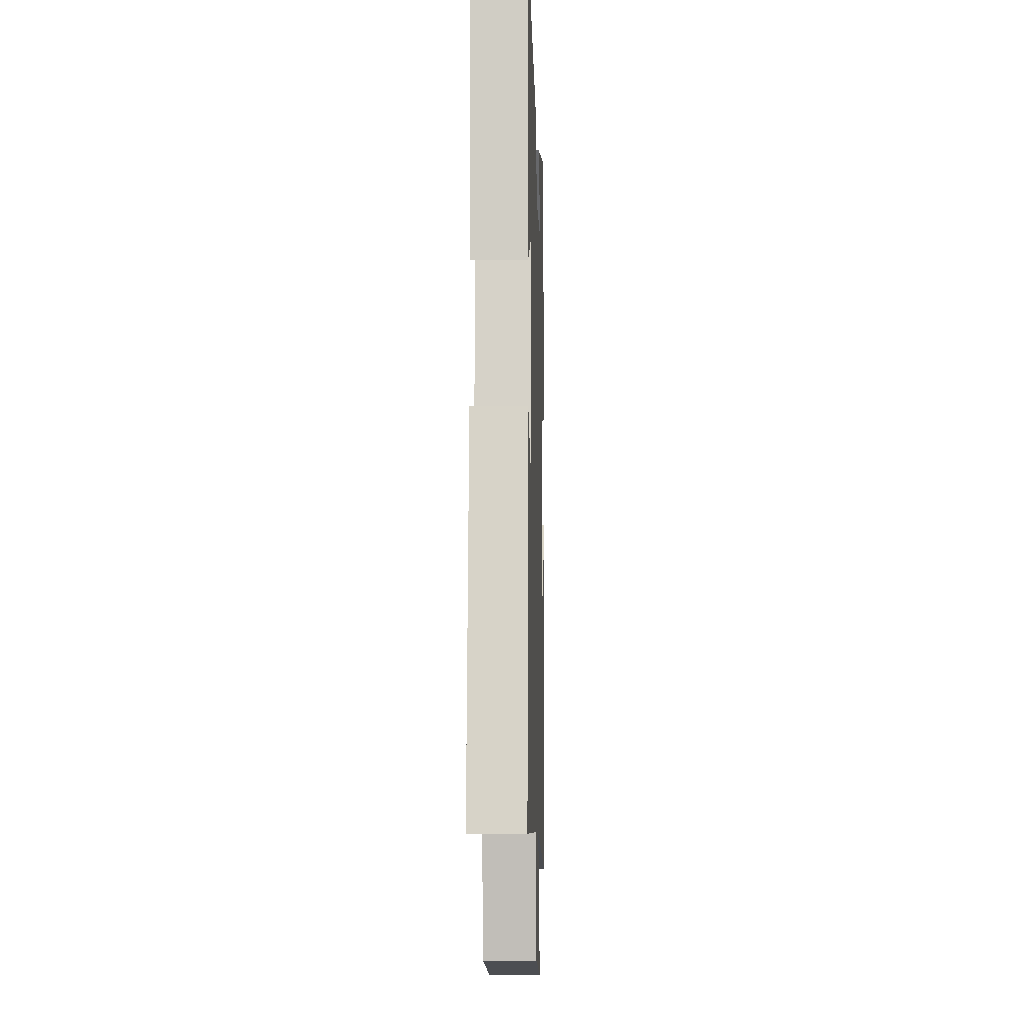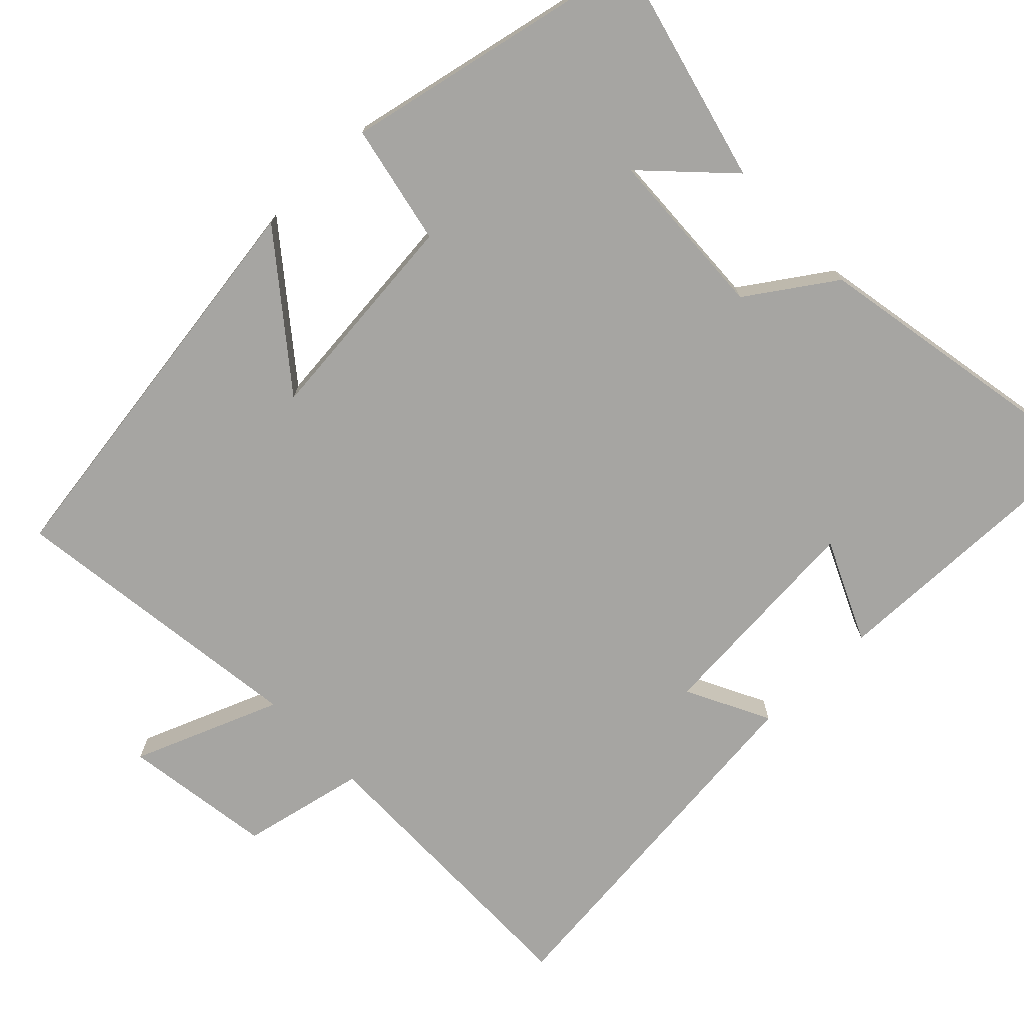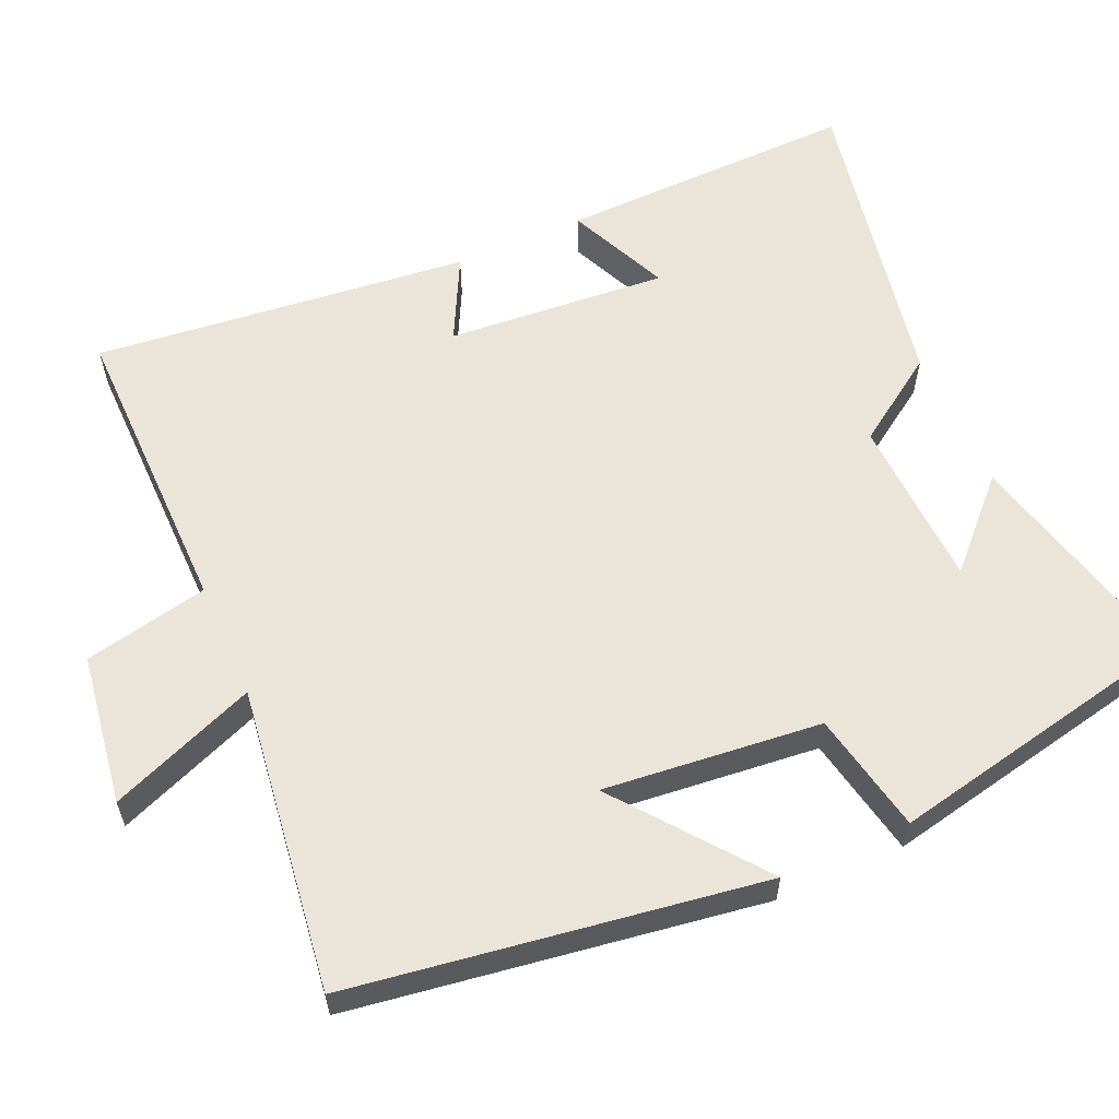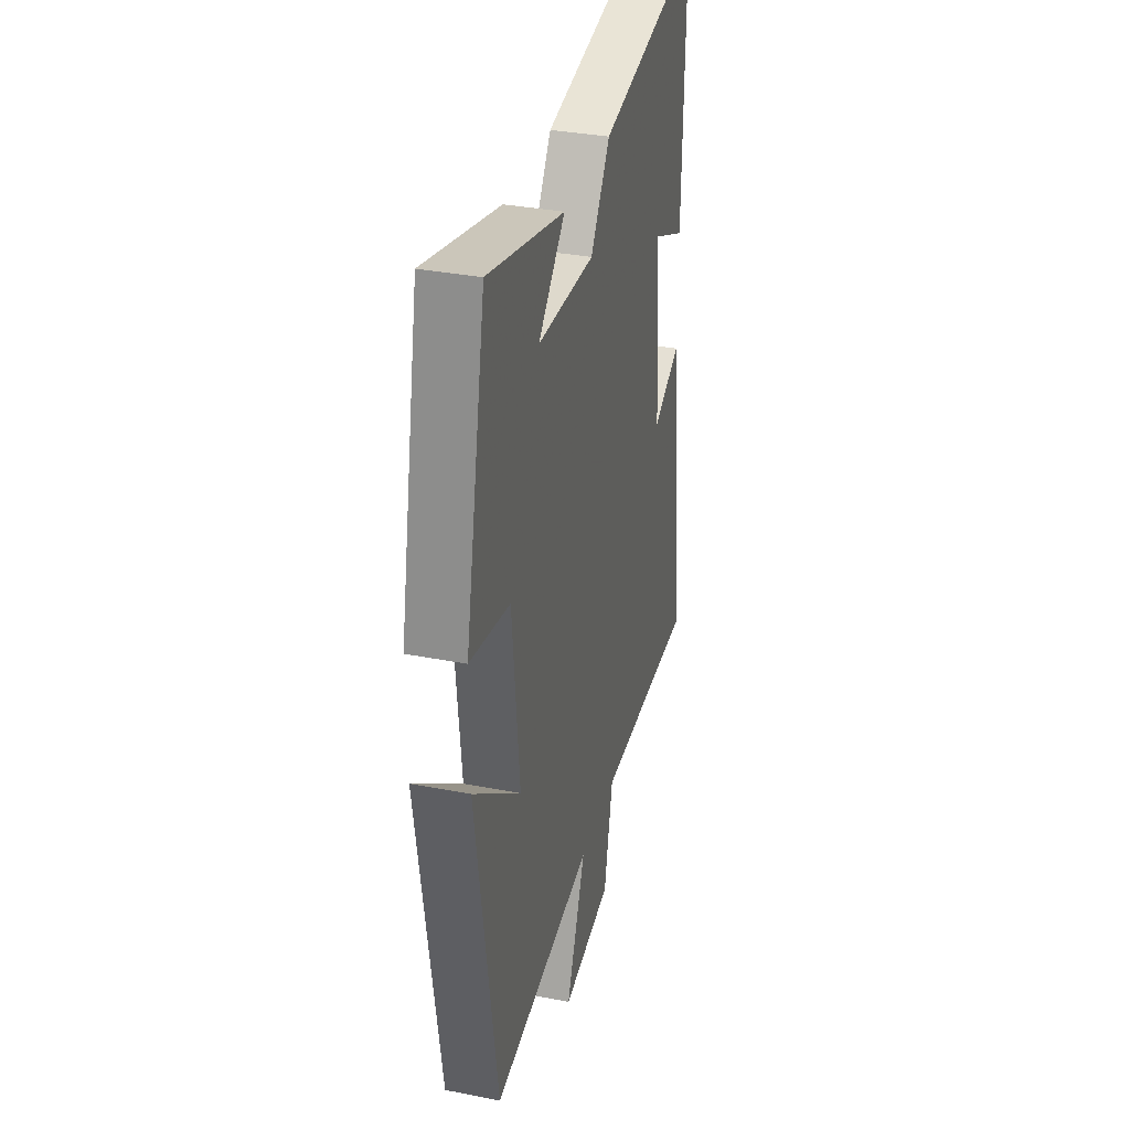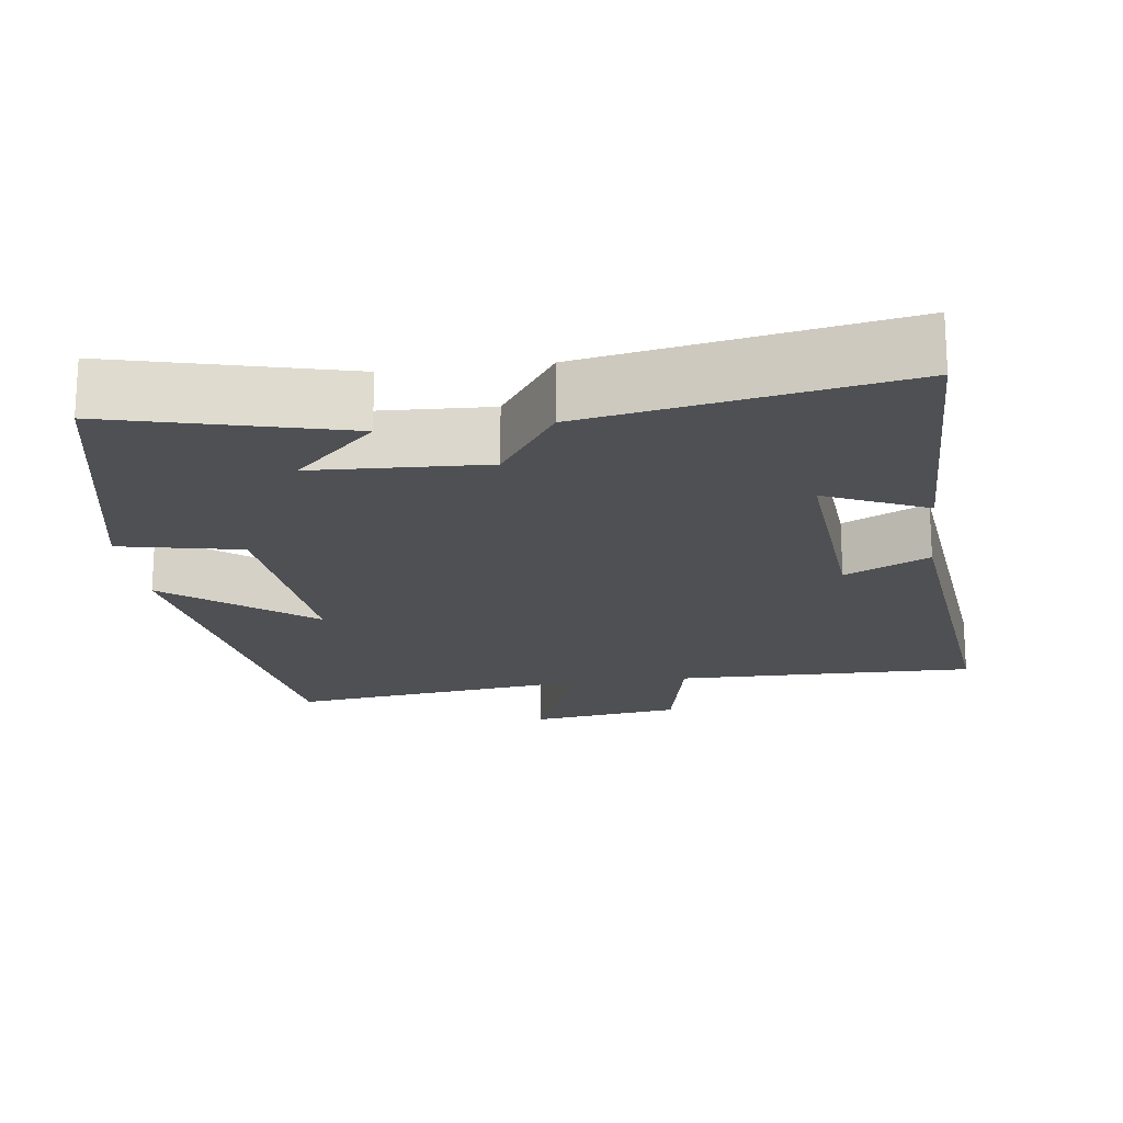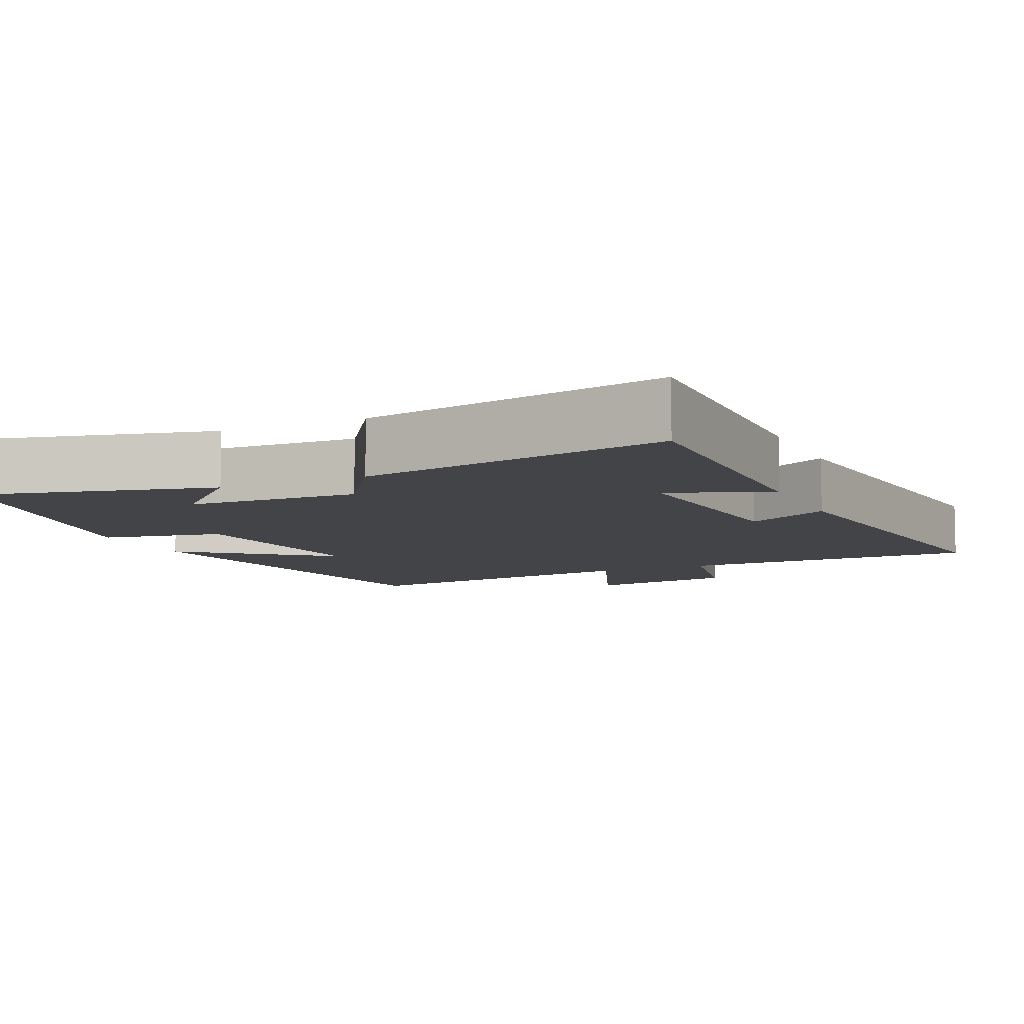
<metadata>
{"format":"obj","ext":"obj","renderer":"f3d","projection":"perspective","resolution":1024,"background":"white","views":[{"elev":-8.2,"azim":91.9,"up":"+Z"},{"elev":-73.6,"azim":-46.2,"up":"+Y"},{"elev":59.5,"azim":-113.9,"up":"+Y"},{"elev":34.2,"azim":-75.2,"up":"+Z"},{"elev":-18.9,"azim":7.3,"up":"+Y"},{"elev":-8.2,"azim":24.6,"up":"+Y"}]}
</metadata>
<code>
v 0.508 0.07 0.578
v 0.5 0.07 0.178
v 0.364 0.07 0.239
v 0.388 0.07 -0.057
v 0.5 0.07 0
v 0.555 0.07 -0.504
v 0.151 0.07 -0.5
v 0.116 0.07 -0.667
v -0.086 0.07 -0.697
v -0.009 0.07 -0.5
v -0.417 0.07 -0.554
v -0.5 0.07 -0.005
v -0.308 0.07 -0.156
v -0.338 0.07 0.136
v -0.5 0.07 0.169
v -0.416 0.07 0.577
v -0.107 0.07 0.5
v -0.215 0.07 0.394
v 0.015 0.07 0.384
v 0.093 0.07 0.5
v 0.508 0 0.578
v 0.5 0 0.178
v 0.364 0 0.239
v 0.388 0 -0.057
v 0.5 0 0
v 0.555 0 -0.504
v 0.151 0 -0.5
v 0.116 0 -0.667
v -0.086 0 -0.697
v -0.009 0 -0.5
v -0.417 0 -0.554
v -0.5 0 -0.005
v -0.308 0 -0.156
v -0.338 0 0.136
v -0.5 0 0.169
v -0.416 0 0.577
v -0.107 0 0.5
v -0.215 0 0.394
v 0.015 0 0.384
v 0.093 0 0.5
f 19 20 1
f 15 16 17 18
f 14 15 18 19
f 13 14 19 1
f 10 11 12 13
f 7 8 9 10
f 7 10 13
f 4 5 6 7
f 3 4 7 13
f 1 2 3
f 1 3 13
f 21 40 39
f 38 37 36 35
f 39 38 35 34
f 21 39 34 33
f 33 32 31 30
f 30 29 28 27
f 33 30 27
f 27 26 25 24
f 33 27 24 23
f 23 22 21
f 33 23 21
f 1 21 22 2
f 2 22 23 3
f 3 23 24 4
f 4 24 25 5
f 5 25 26 6
f 6 26 27 7
f 7 27 28 8
f 8 28 29 9
f 9 29 30 10
f 10 30 31 11
f 11 31 32 12
f 12 32 33 13
f 13 33 34 14
f 14 34 35 15
f 15 35 36 16
f 16 36 37 17
f 17 37 38 18
f 18 38 39 19
f 19 39 40 20
f 20 40 21 1

</code>
